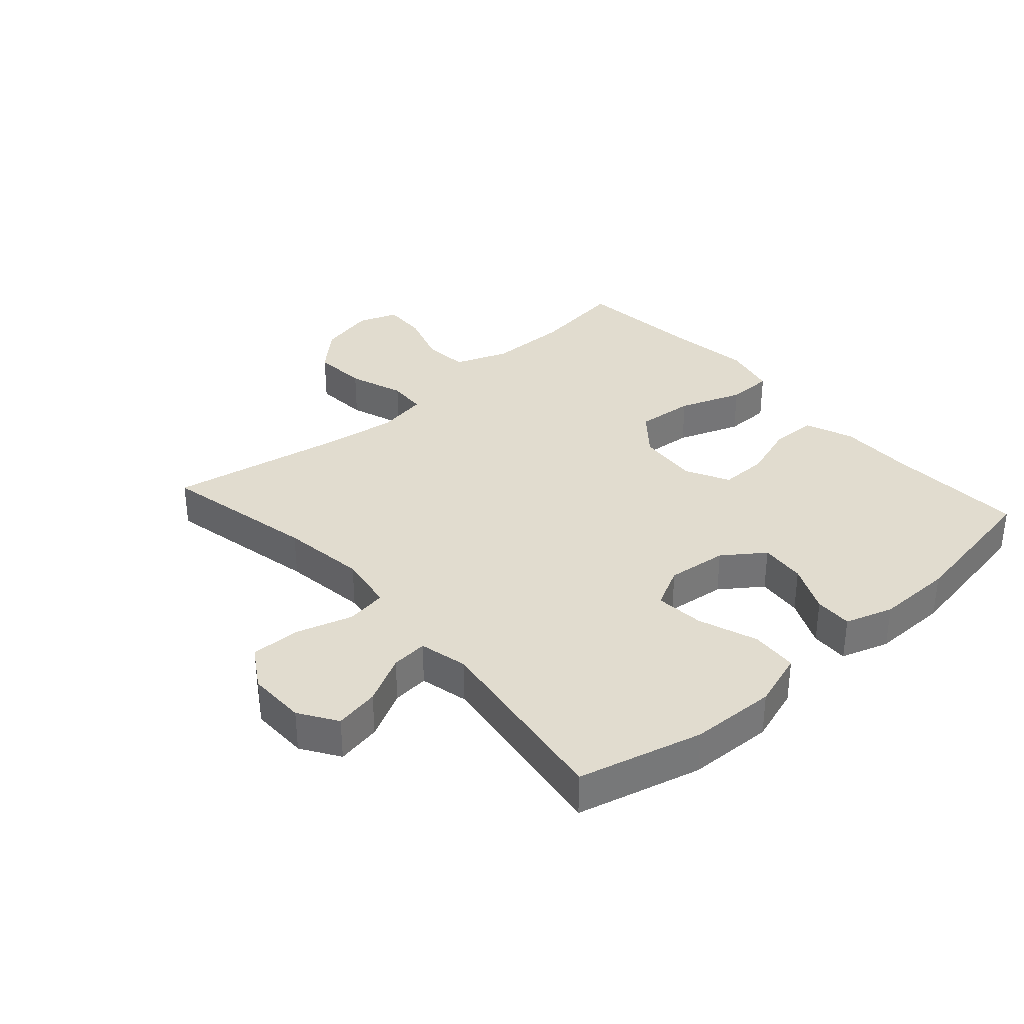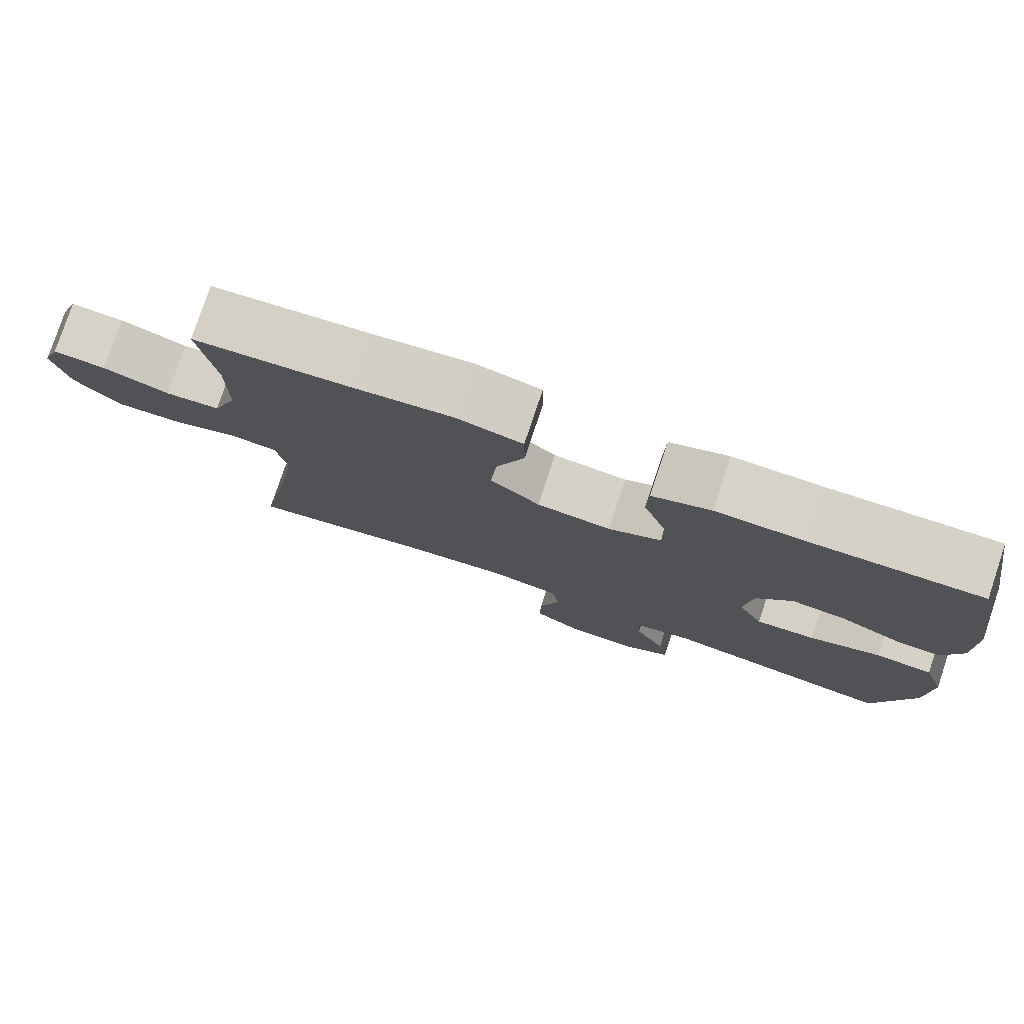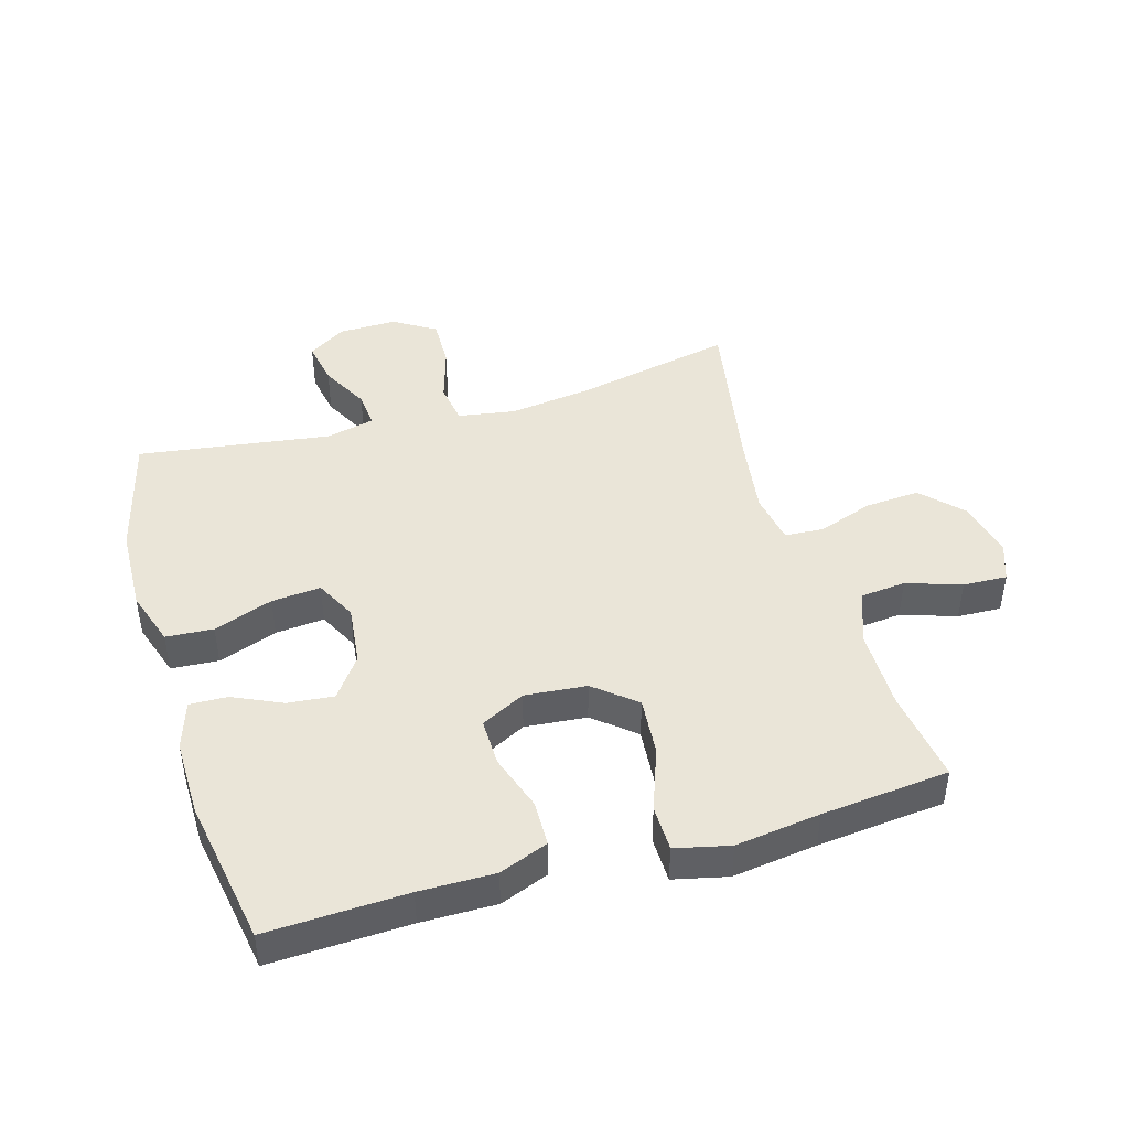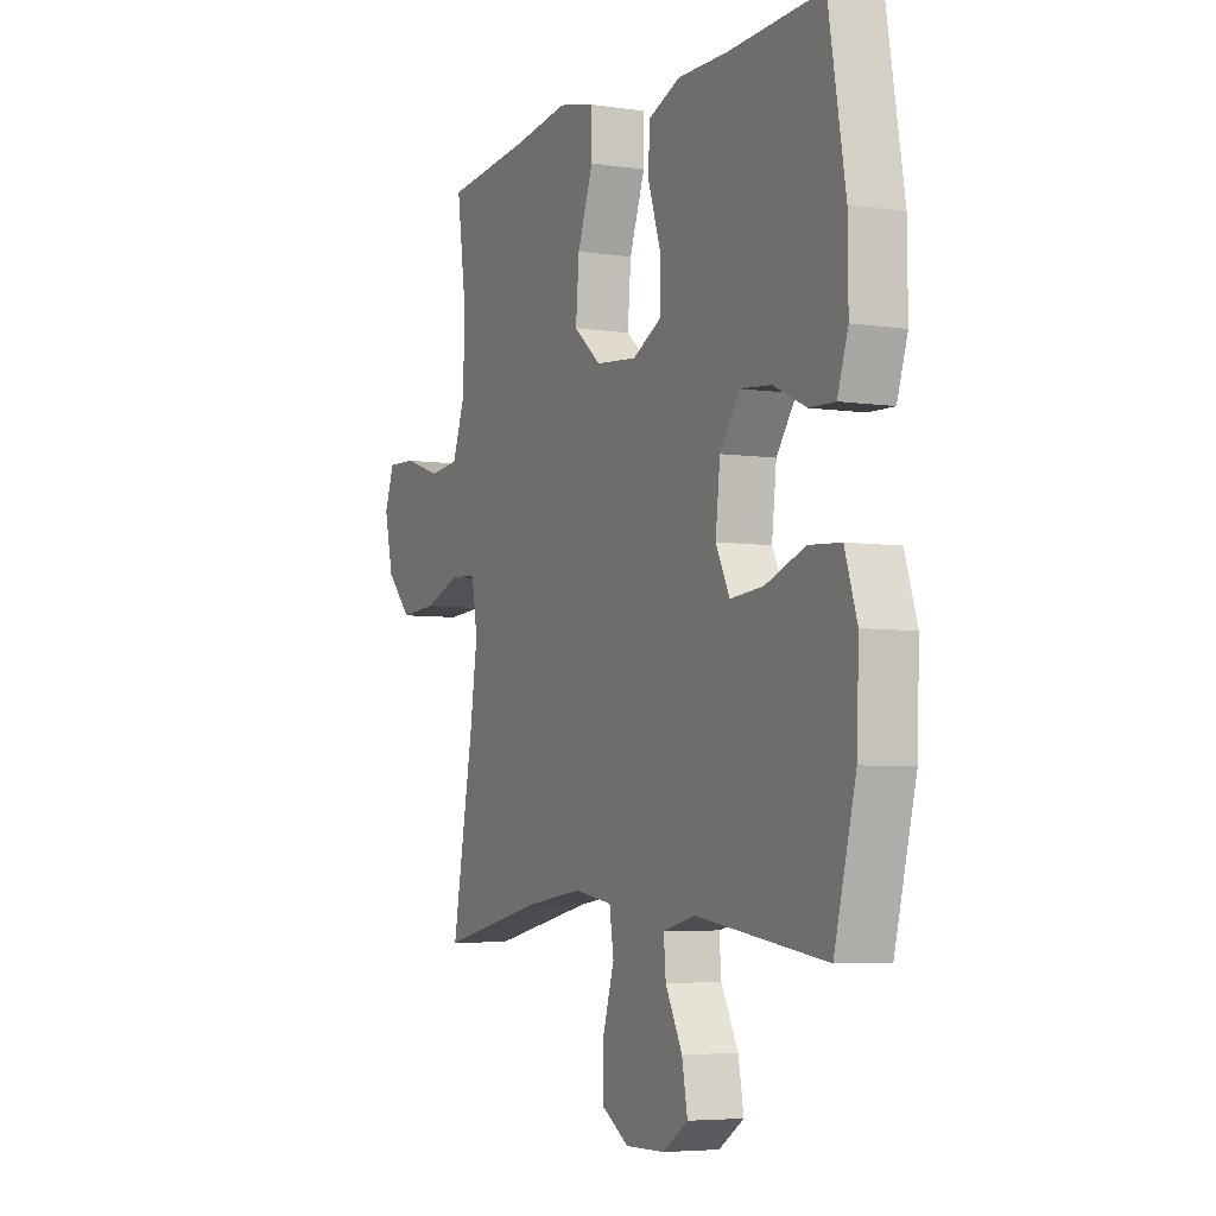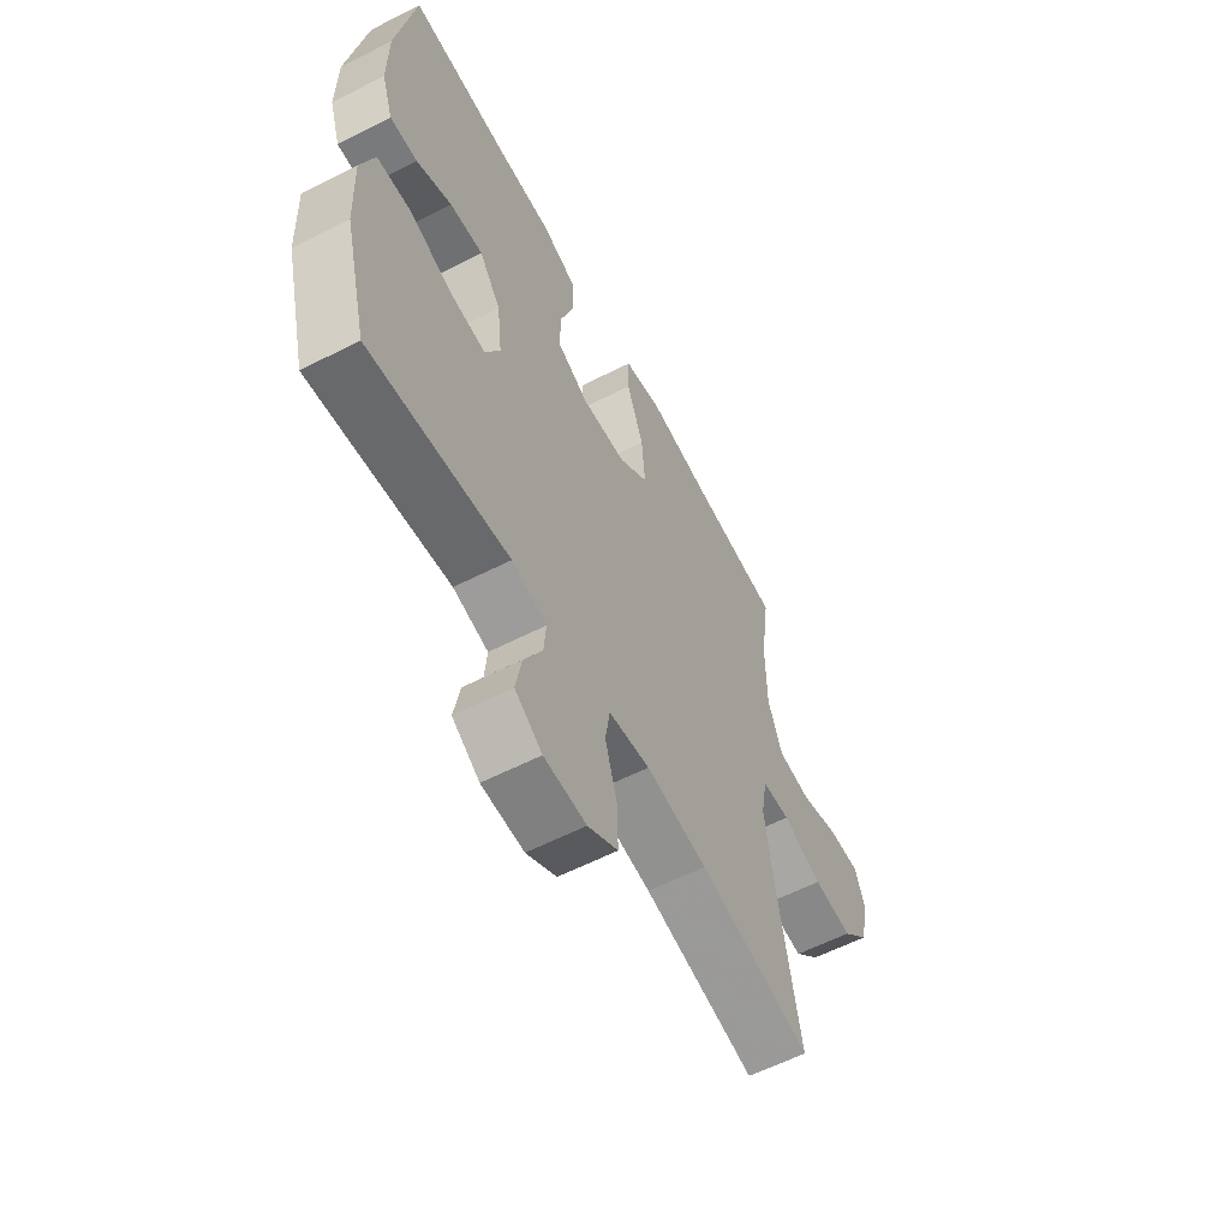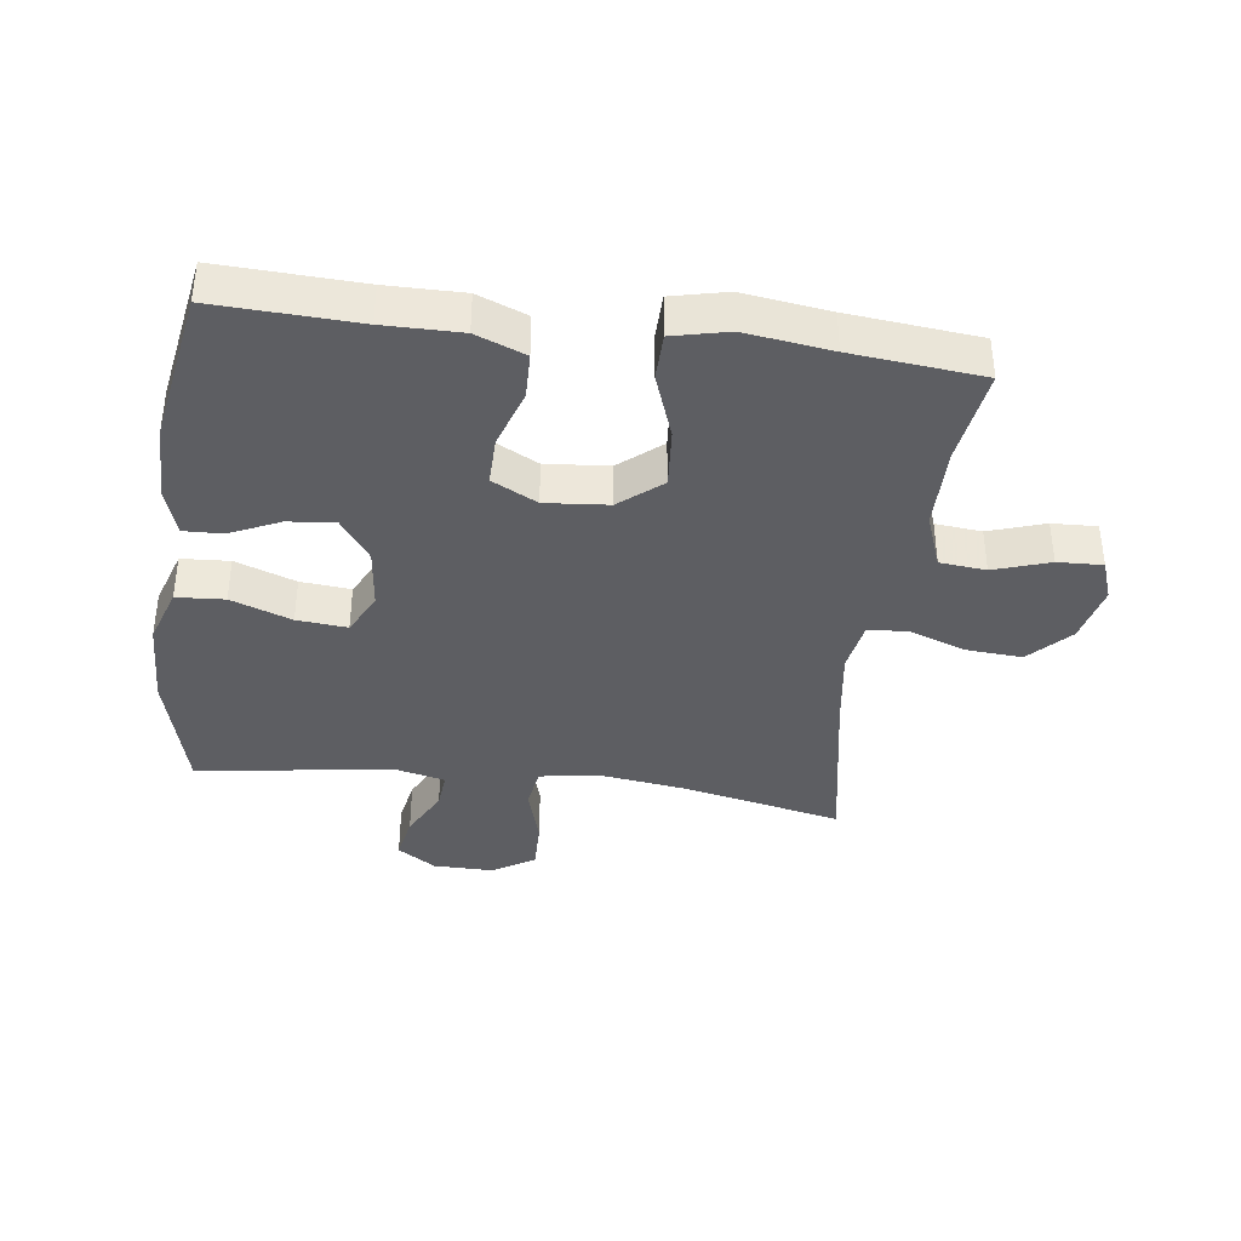
<metadata>
{"format":"obj","ext":"obj","renderer":"f3d","projection":"perspective","resolution":1024,"background":"white","views":[{"elev":34.4,"azim":-131.7,"up":"+Y"},{"elev":78.5,"azim":-161.5,"up":"+Z"},{"elev":44.6,"azim":-16.4,"up":"+Y"},{"elev":-5.2,"azim":-115.2,"up":"+Z"},{"elev":-59.6,"azim":-62.4,"up":"+Z"},{"elev":-38.4,"azim":-7.6,"up":"+Y"}]}
</metadata>
<code>
v -0.5 0.07 0.5
v -0.279 0.07 0.491
v -0.16 0.07 0.492
v -0.083 0.07 0.462
v -0.081 0.07 0.39
v -0.111 0.07 0.3
v -0.112 0.07 0.224
v -0.042 0.07 0.188
v 0.056 0.07 0.197
v 0.121 0.07 0.251
v 0.113 0.07 0.344
v 0.076 0.07 0.445
v 0.077 0.07 0.518
v 0.163 0.07 0.538
v 0.297 0.07 0.52
v 0.5 0.07 0.5
v 0.479 0.07 0.351
v 0.48 0.07 0.222
v 0.512 0.07 0.137
v 0.584 0.07 0.13
v 0.671 0.07 0.159
v 0.741 0.07 0.162
v 0.764 0.07 0.099
v 0.743 0.07 0.008
v 0.683 0.07 -0.055
v 0.596 0.07 -0.049
v 0.508 0.07 -0.018
v 0.446 0.07 -0.022
v 0.432 0.07 -0.103
v 0.45 0.07 -0.227
v 0.5 0.07 -0.5
v 0.251 0.07 -0.448
v 0.116 0.07 -0.43
v 0.025 0.07 -0.445
v 0.015 0.07 -0.51
v 0.042 0.07 -0.599
v 0.044 0.07 -0.679
v -0.022 0.07 -0.72
v -0.115 0.07 -0.719
v -0.175 0.07 -0.68
v -0.162 0.07 -0.609
v -0.122 0.07 -0.532
v -0.117 0.07 -0.474
v -0.194 0.07 -0.456
v -0.5 0.07 -0.5
v -0.551 0.07 -0.303
v -0.556 0.07 -0.167
v -0.527 0.07 -0.078
v -0.452 0.07 -0.073
v -0.358 0.07 -0.107
v -0.28 0.07 -0.114
v -0.247 0.07 -0.049
v -0.258 0.07 0.047
v -0.305 0.07 0.112
v -0.378 0.07 0.105
v -0.456 0.07 0.069
v -0.516 0.07 0.067
v -0.541 0.07 0.143
v -0.54 0.07 0.265
v -0.5 0 0.5
v -0.279 0 0.491
v -0.16 0 0.492
v -0.083 0 0.462
v -0.081 0 0.39
v -0.111 0 0.3
v -0.112 0 0.224
v -0.042 0 0.188
v 0.056 0 0.197
v 0.121 0 0.251
v 0.113 0 0.344
v 0.076 0 0.445
v 0.077 0 0.518
v 0.163 0 0.538
v 0.297 0 0.52
v 0.5 0 0.5
v 0.479 0 0.351
v 0.48 0 0.222
v 0.512 0 0.137
v 0.584 0 0.13
v 0.671 0 0.159
v 0.741 0 0.162
v 0.764 0 0.099
v 0.743 0 0.008
v 0.683 0 -0.055
v 0.596 0 -0.049
v 0.508 0 -0.018
v 0.446 0 -0.022
v 0.432 0 -0.103
v 0.45 0 -0.227
v 0.5 0 -0.5
v 0.251 0 -0.448
v 0.116 0 -0.43
v 0.025 0 -0.445
v 0.015 0 -0.51
v 0.042 0 -0.599
v 0.044 0 -0.679
v -0.022 0 -0.72
v -0.115 0 -0.719
v -0.175 0 -0.68
v -0.162 0 -0.609
v -0.122 0 -0.532
v -0.117 0 -0.474
v -0.194 0 -0.456
v -0.5 0 -0.5
v -0.551 0 -0.303
v -0.556 0 -0.167
v -0.527 0 -0.078
v -0.452 0 -0.073
v -0.358 0 -0.107
v -0.28 0 -0.114
v -0.247 0 -0.049
v -0.258 0 0.047
v -0.305 0 0.112
v -0.378 0 0.105
v -0.456 0 0.069
v -0.516 0 0.067
v -0.541 0 0.143
v -0.54 0 0.265
f 59 1 2
f 58 59 2
f 57 58 2
f 56 57 2
f 55 56 2
f 4 5 6
f 3 4 6
f 2 3 6
f 55 2 6
f 54 55 6
f 53 54 6 7
f 52 53 7 8
f 51 52 8 9
f 48 49 50
f 47 48 50
f 46 47 50
f 45 46 50
f 44 45 50
f 43 44 50 51
f 40 41 42
f 39 40 42
f 38 39 42
f 37 38 42
f 36 37 42
f 35 36 42
f 34 35 42 43
f 30 31 32
f 29 30 32 33
f 28 29 33 34
f 25 26 27
f 24 25 27
f 23 24 27
f 22 23 27
f 21 22 27
f 20 21 27
f 19 20 27 28
f 51 9 10
f 43 51 10
f 34 43 10
f 28 34 10
f 19 28 10
f 18 19 10
f 13 14 15
f 12 13 15
f 11 12 15
f 10 11 15
f 18 10 15
f 17 18 15
f 15 16 17
f 61 60 118
f 61 118 117
f 61 117 116
f 61 116 115
f 61 115 114
f 65 64 63
f 65 63 62
f 65 62 61
f 65 61 114
f 65 114 113
f 66 65 113 112
f 67 66 112 111
f 68 67 111 110
f 109 108 107
f 109 107 106
f 109 106 105
f 109 105 104
f 109 104 103
f 110 109 103 102
f 101 100 99
f 101 99 98
f 101 98 97
f 101 97 96
f 101 96 95
f 101 95 94
f 102 101 94 93
f 91 90 89
f 92 91 89 88
f 93 92 88 87
f 86 85 84
f 86 84 83
f 86 83 82
f 86 82 81
f 86 81 80
f 86 80 79
f 87 86 79 78
f 69 68 110
f 69 110 102
f 69 102 93
f 69 93 87
f 69 87 78
f 69 78 77
f 74 73 72
f 74 72 71
f 74 71 70
f 74 70 69
f 74 69 77
f 74 77 76
f 76 75 74
f 1 60 61 2
f 2 61 62 3
f 3 62 63 4
f 4 63 64 5
f 5 64 65 6
f 6 65 66 7
f 7 66 67 8
f 8 67 68 9
f 9 68 69 10
f 10 69 70 11
f 11 70 71 12
f 12 71 72 13
f 13 72 73 14
f 14 73 74 15
f 15 74 75 16
f 16 75 76 17
f 17 76 77 18
f 18 77 78 19
f 19 78 79 20
f 20 79 80 21
f 21 80 81 22
f 22 81 82 23
f 23 82 83 24
f 24 83 84 25
f 25 84 85 26
f 26 85 86 27
f 27 86 87 28
f 28 87 88 29
f 29 88 89 30
f 30 89 90 31
f 31 90 91 32
f 32 91 92 33
f 33 92 93 34
f 34 93 94 35
f 35 94 95 36
f 36 95 96 37
f 37 96 97 38
f 38 97 98 39
f 39 98 99 40
f 40 99 100 41
f 41 100 101 42
f 42 101 102 43
f 43 102 103 44
f 44 103 104 45
f 45 104 105 46
f 46 105 106 47
f 47 106 107 48
f 48 107 108 49
f 49 108 109 50
f 50 109 110 51
f 51 110 111 52
f 52 111 112 53
f 53 112 113 54
f 54 113 114 55
f 55 114 115 56
f 56 115 116 57
f 57 116 117 58
f 58 117 118 59
f 59 118 60 1

</code>
